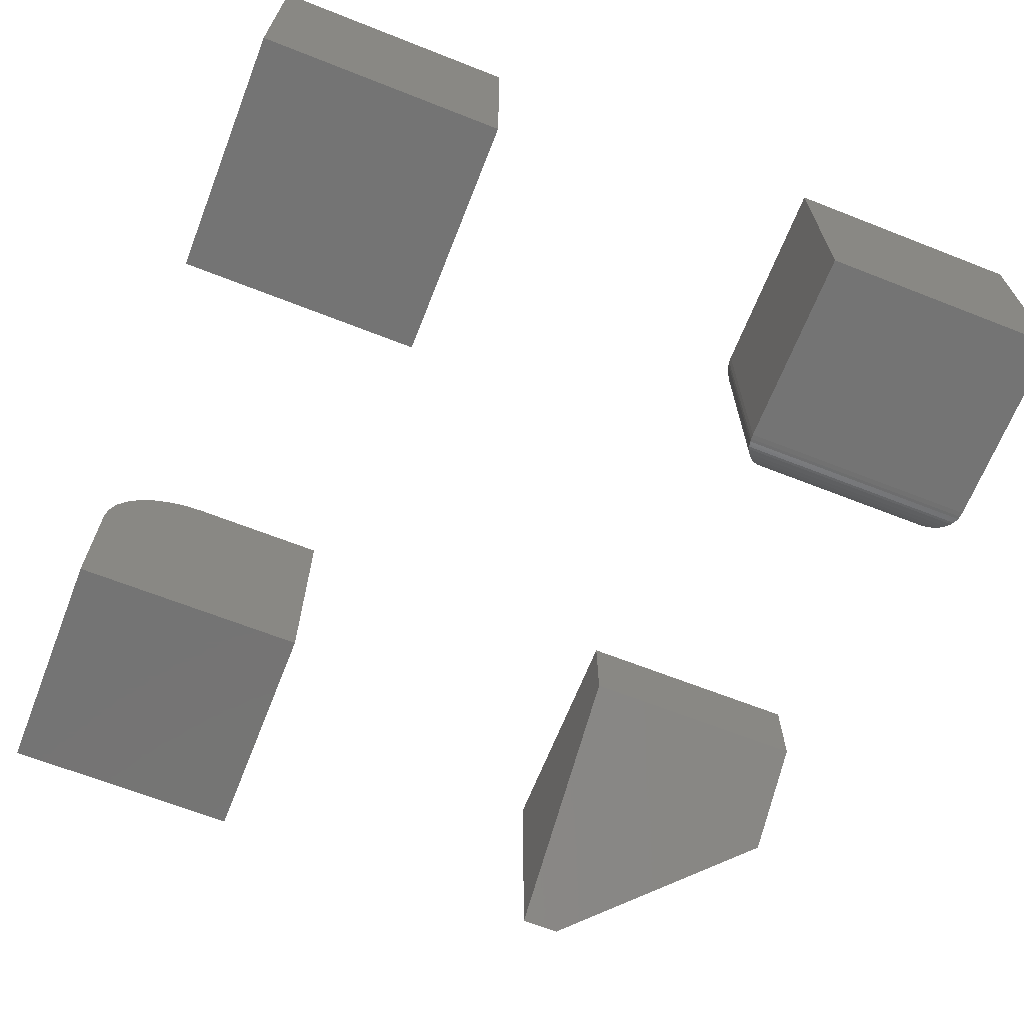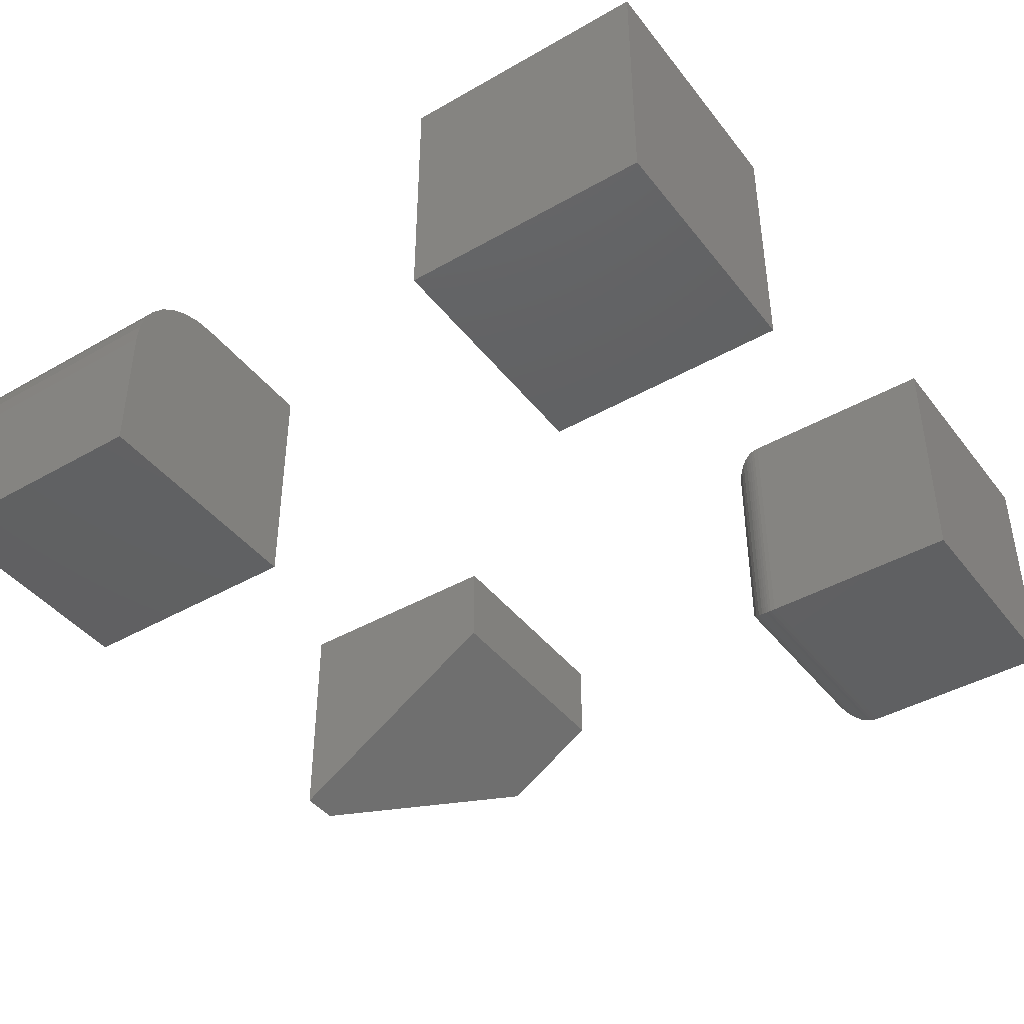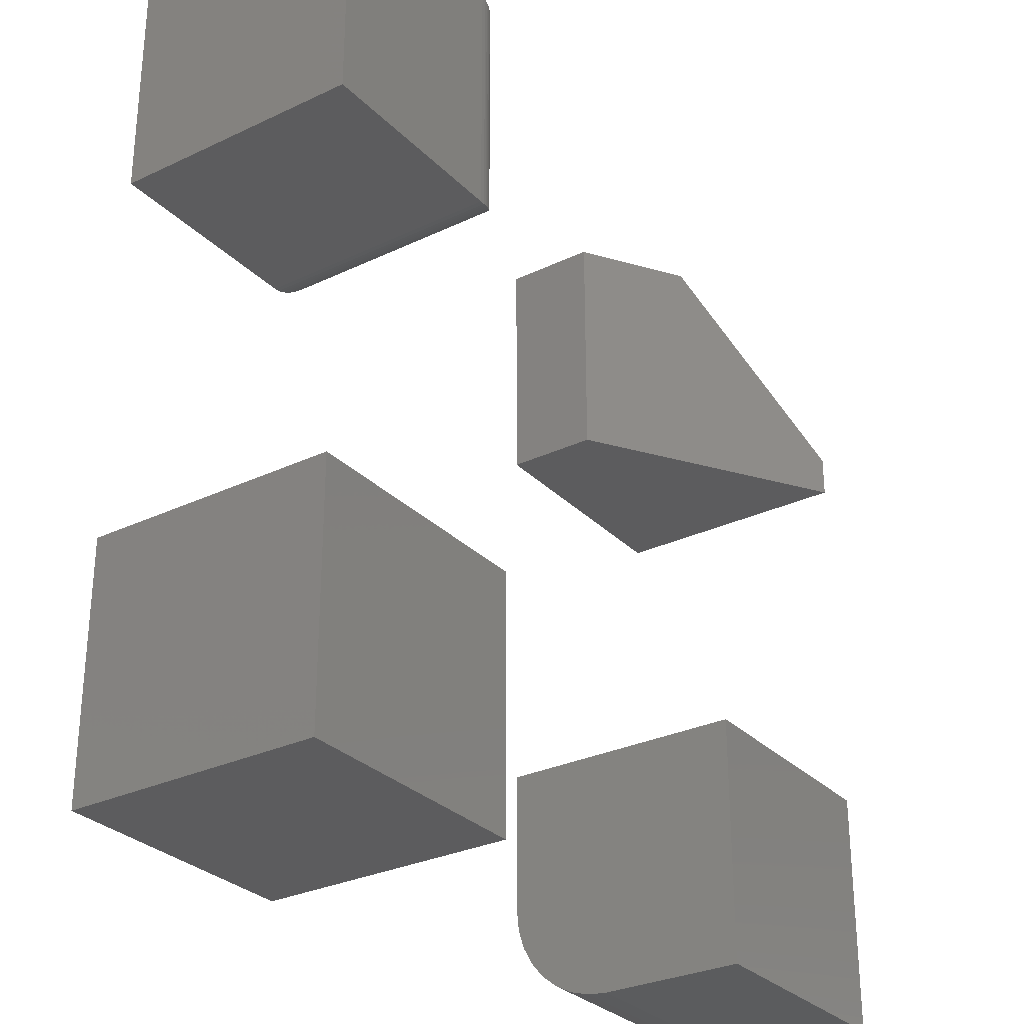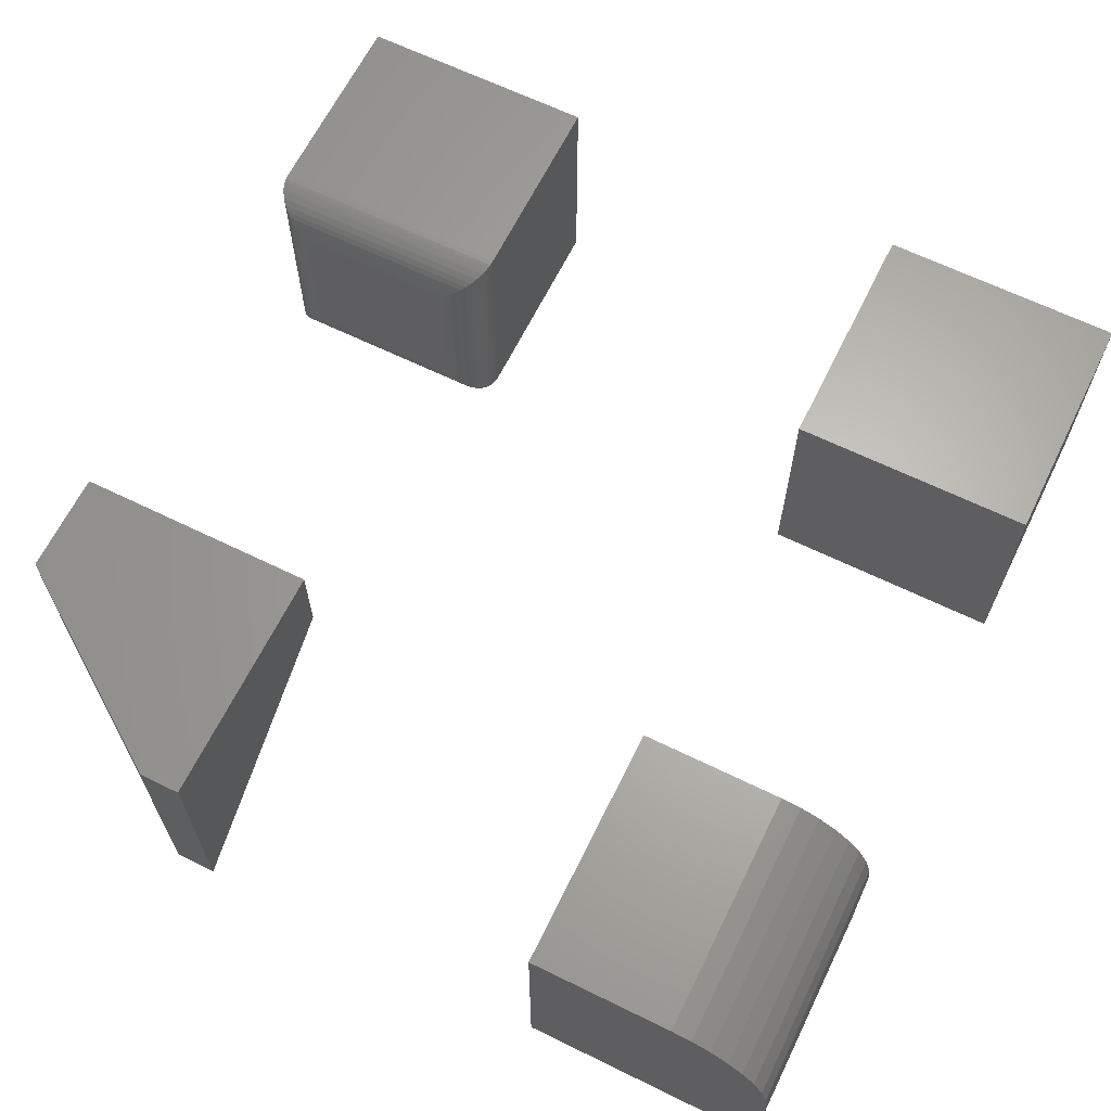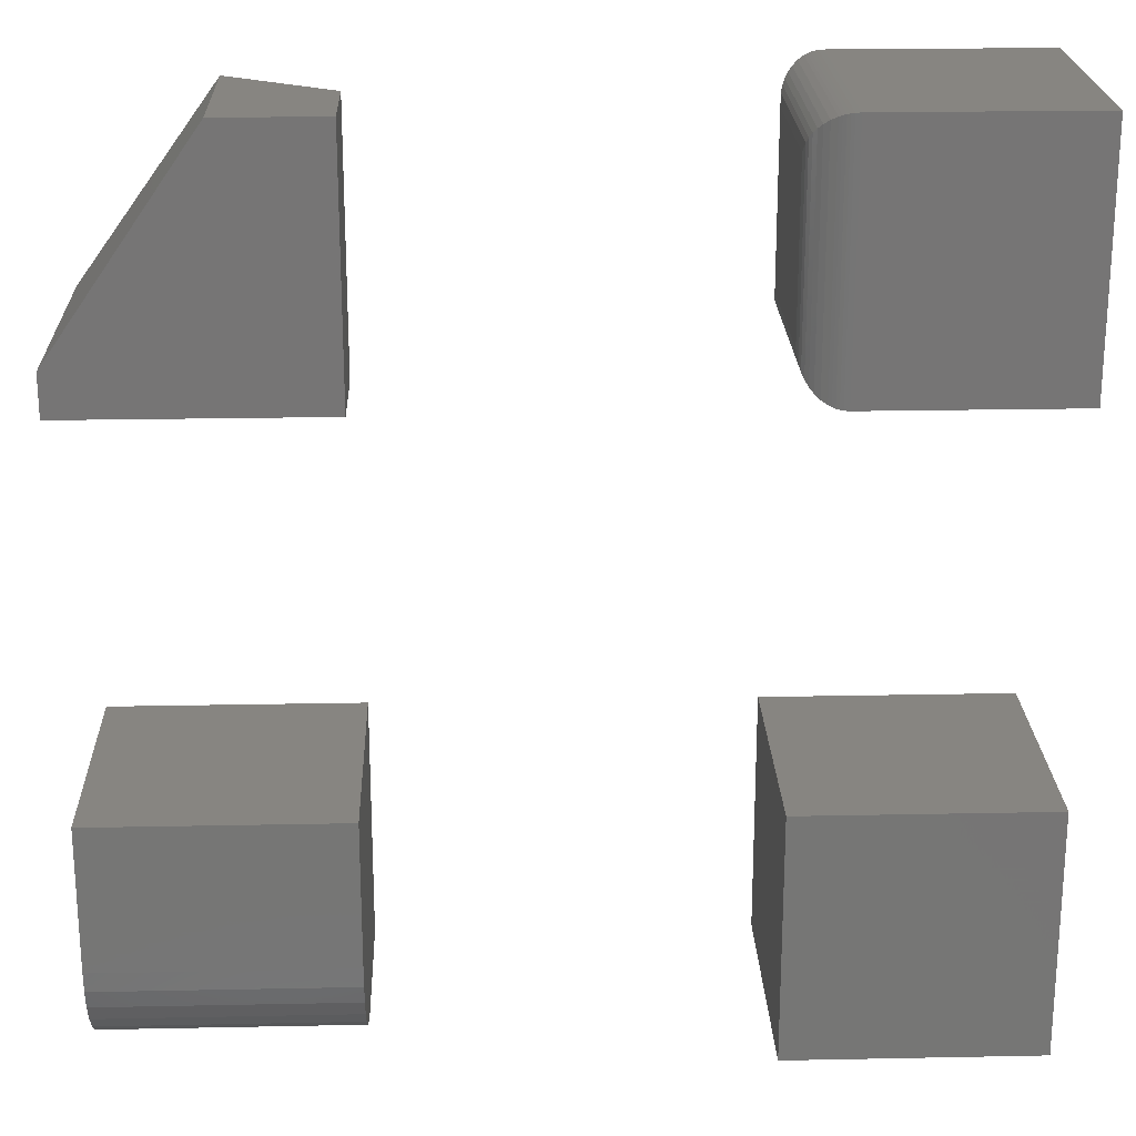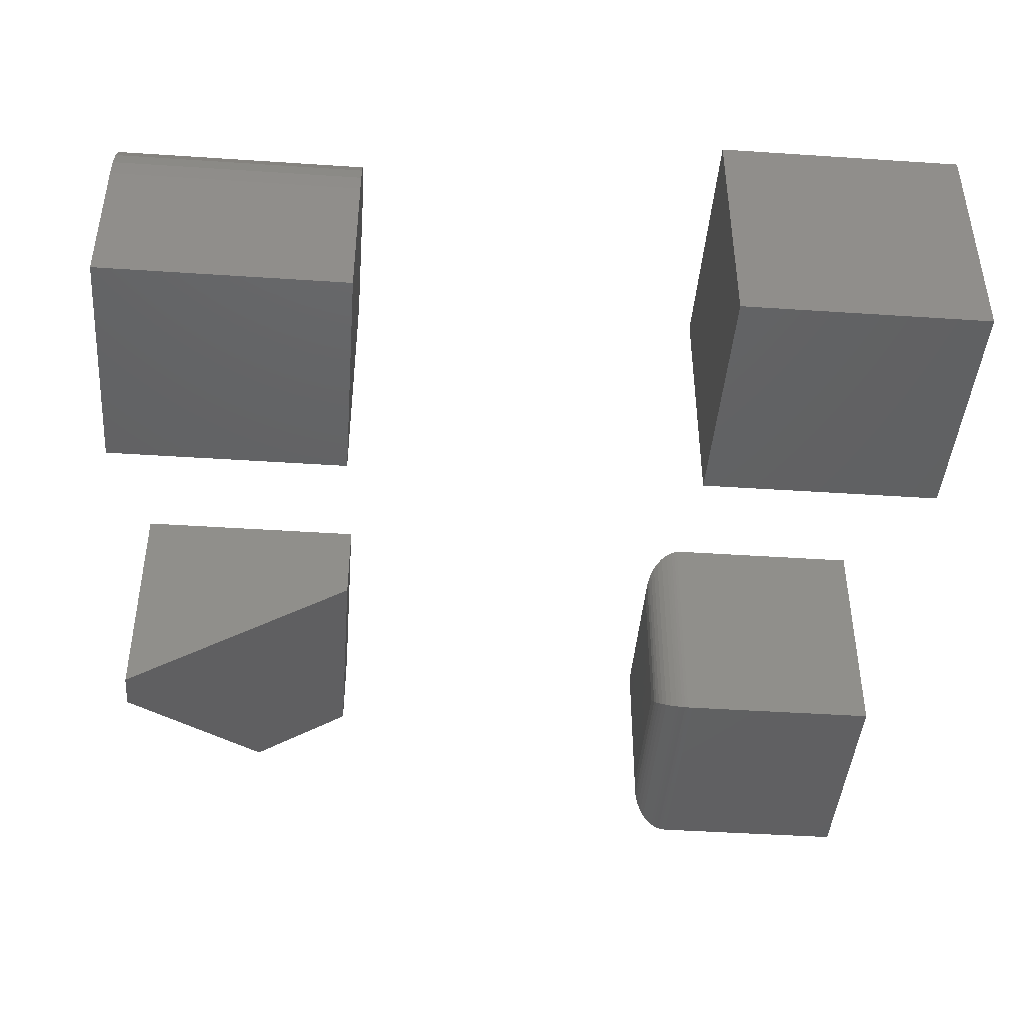
<metadata>
{"format":"stl","ext":"stl","renderer":"f3d","projection":"perspective","resolution":1024,"background":"white","views":[{"elev":-66.6,"azim":68.5,"up":"+Z"},{"elev":-42.1,"azim":34.5,"up":"+Z"},{"elev":-29.5,"azim":125.0,"up":"+Y"},{"elev":64.8,"azim":-63.8,"up":"+Z"},{"elev":22.1,"azim":-2.0,"up":"+Y"},{"elev":-43.5,"azim":-4.5,"up":"+Z"}]}
</metadata>
<code>
# stl→obj: 98 verts, 180 faces
v 0.5938 0.5625 0.1875
v 0.75 0.5625 0.1875
v 0.5938 0.75 0.1875
v 0.75 0.75 0.1875
v 0.5938 0.5625 0
v 0.5938 0.75 0
v 0.75 0.5625 0
v 0.75 0.75 0
v 0.5625 0.7188 0.03125
v 0.5625 0.5938 0.03125
v 0.5625 0.7188 0.1562
v 0.5625 0.5938 0.1562
v 0.5635 0.5858 0.02332
v 0.5635 0.5858 0.1642
v 0.5802 0.5656 0.00307
v 0.5759 0.5681 0.1819
v 0.5759 0.5681 0.005622
v 0.572 0.5713 0.1787
v 0.572 0.5713 0.008839
v 0.569 0.5747 0.1753
v 0.569 0.5747 0.01217
v 0.5666 0.5782 0.1718
v 0.5666 0.5782 0.01574
v 0.5648 0.582 0.168
v 0.5648 0.582 0.01947
v 0.5899 0.5627 0.0002397
v 0.5899 0.5627 0.1873
v 0.5874 0.5632 0.0006549
v 0.5874 0.5632 0.1868
v 0.585 0.5638 0.001261
v 0.585 0.5638 0.1862
v 0.5825 0.5646 0.002081
v 0.5825 0.5646 0.1854
v 0.5802 0.5656 0.1844
v 0.5635 0.7267 0.1642
v 0.5648 0.7305 0.168
v 0.5666 0.7343 0.1718
v 0.569 0.7378 0.1753
v 0.572 0.7412 0.1787
v 0.5759 0.7444 0.1819
v 0.5899 0.7498 0.1873
v 0.5874 0.7493 0.1868
v 0.585 0.7487 0.1862
v 0.5825 0.7479 0.1854
v 0.5802 0.7469 0.1844
v 0.5635 0.7267 0.02332
v 0.5648 0.7305 0.01947
v 0.5666 0.7343 0.01574
v 0.569 0.7378 0.01217
v 0.572 0.7412 0.008839
v 0.5759 0.7444 0.005622
v 0.5899 0.7498 0.0002397
v 0.5874 0.7493 0.0006549
v 0.585 0.7487 0.001261
v 0.5825 0.7479 0.002081
v 0.5802 0.7469 0.00307
v 0.5625 0.09375 0.1875
v 0.75 0.09375 0.1875
v 0.5625 0.2812 0.1875
v 0.75 0.2812 0.1875
v 0.5625 0.09375 0
v 0.5625 0.2812 0
v 0.75 0.09375 0
v 0.75 0.2812 0
v 0.2812 0.5625 0.1172
v 0.09375 0.5625 0
v 0.2812 0.75 0.1172
v 0.09375 0.5938 0
v 0.2031 0.75 0.06836
v 0.2812 0.75 0.1875
v 0.2031 0.75 0.1875
v 0.09375 0.5625 0.1875
v 0.2812 0.5625 0.1875
v 0.09375 0.5938 0.1875
v 0.09375 0.1719 0.1875
v 0.2812 0.1719 0.1875
v 0.09375 0.2812 0.1875
v 0.2812 0.2812 0.1875
v 0.09375 0.2812 0
v 0.09375 0.09375 0
v 0.09375 0.09375 0.1094
v 0.09375 0.09525 0.1246
v 0.09375 0.0997 0.1393
v 0.09375 0.1069 0.1528
v 0.09375 0.1166 0.1646
v 0.09375 0.1285 0.1743
v 0.09375 0.142 0.1816
v 0.09375 0.1566 0.186
v 0.2812 0.1566 0.186
v 0.2812 0.142 0.1816
v 0.2812 0.1285 0.1743
v 0.2812 0.1166 0.1646
v 0.2812 0.1069 0.1528
v 0.2812 0.0997 0.1393
v 0.2812 0.09525 0.1246
v 0.2812 0.09375 0.1094
v 0.2812 0.09375 0
v 0.2812 0.2812 0
f 1 2 3
f 3 2 4
f 5 6 7
f 7 6 8
f 9 10 11
f 11 10 12
f 8 6 4
f 4 6 3
f 5 7 1
f 1 7 2
f 12 13 14
f 12 10 13
f 15 16 17
f 17 16 18
f 17 18 19
f 19 18 20
f 19 20 21
f 21 20 22
f 21 22 23
f 23 22 24
f 23 24 25
f 25 24 14
f 25 14 13
f 5 1 26
f 26 1 27
f 26 27 28
f 28 27 29
f 28 29 30
f 30 29 31
f 30 31 32
f 32 31 33
f 32 33 15
f 15 33 34
f 15 34 16
f 11 14 35
f 11 12 14
f 35 14 24
f 35 24 36
f 36 24 22
f 36 22 37
f 37 22 20
f 37 20 38
f 38 20 18
f 38 18 39
f 39 18 16
f 39 16 40
f 40 16 34
f 1 3 27
f 27 3 41
f 27 41 29
f 29 41 42
f 29 42 31
f 31 42 43
f 31 43 33
f 33 43 44
f 33 44 34
f 34 44 45
f 34 45 40
f 9 35 46
f 9 11 35
f 46 35 36
f 46 36 47
f 47 36 37
f 47 37 48
f 48 37 38
f 48 38 49
f 49 38 39
f 49 39 50
f 50 39 40
f 50 40 51
f 51 40 45
f 3 6 41
f 41 6 52
f 41 52 42
f 42 52 53
f 42 53 43
f 43 53 54
f 43 54 44
f 44 54 55
f 44 55 45
f 45 55 56
f 45 56 51
f 10 46 13
f 10 9 46
f 56 17 51
f 51 17 19
f 51 19 50
f 50 19 21
f 50 21 49
f 49 21 23
f 49 23 48
f 48 23 25
f 48 25 47
f 47 25 13
f 47 13 46
f 6 5 52
f 52 5 26
f 52 26 53
f 53 26 28
f 53 28 54
f 54 28 30
f 54 30 55
f 55 30 32
f 55 32 56
f 56 32 15
f 56 15 17
f 7 8 2
f 2 8 4
f 57 58 59
f 59 58 60
f 61 62 63
f 63 62 64
f 62 61 59
f 59 61 57
f 64 62 60
f 60 62 59
f 63 64 58
f 58 64 60
f 61 63 57
f 57 63 58
f 65 66 67
f 67 66 68
f 67 68 69
f 67 69 70
f 70 69 71
f 72 73 74
f 74 73 70
f 74 70 71
f 68 66 74
f 74 66 72
f 71 69 74
f 74 69 68
f 65 67 73
f 73 67 70
f 66 65 72
f 72 65 73
f 75 76 77
f 77 76 78
f 77 79 80
f 77 80 81
f 77 81 82
f 77 82 83
f 77 83 84
f 77 84 85
f 77 85 86
f 77 86 87
f 77 87 88
f 77 88 75
f 78 76 89
f 78 89 90
f 78 90 91
f 78 91 92
f 78 92 93
f 78 93 94
f 78 94 95
f 78 95 96
f 78 96 97
f 78 97 98
f 80 97 81
f 81 97 96
f 81 96 82
f 82 96 95
f 82 95 83
f 83 95 94
f 83 94 84
f 84 94 93
f 84 93 85
f 85 93 92
f 85 92 86
f 86 92 91
f 86 91 87
f 87 91 90
f 87 90 88
f 88 90 89
f 88 89 75
f 75 89 76
f 80 79 97
f 97 79 98
f 98 79 78
f 78 79 77

</code>
